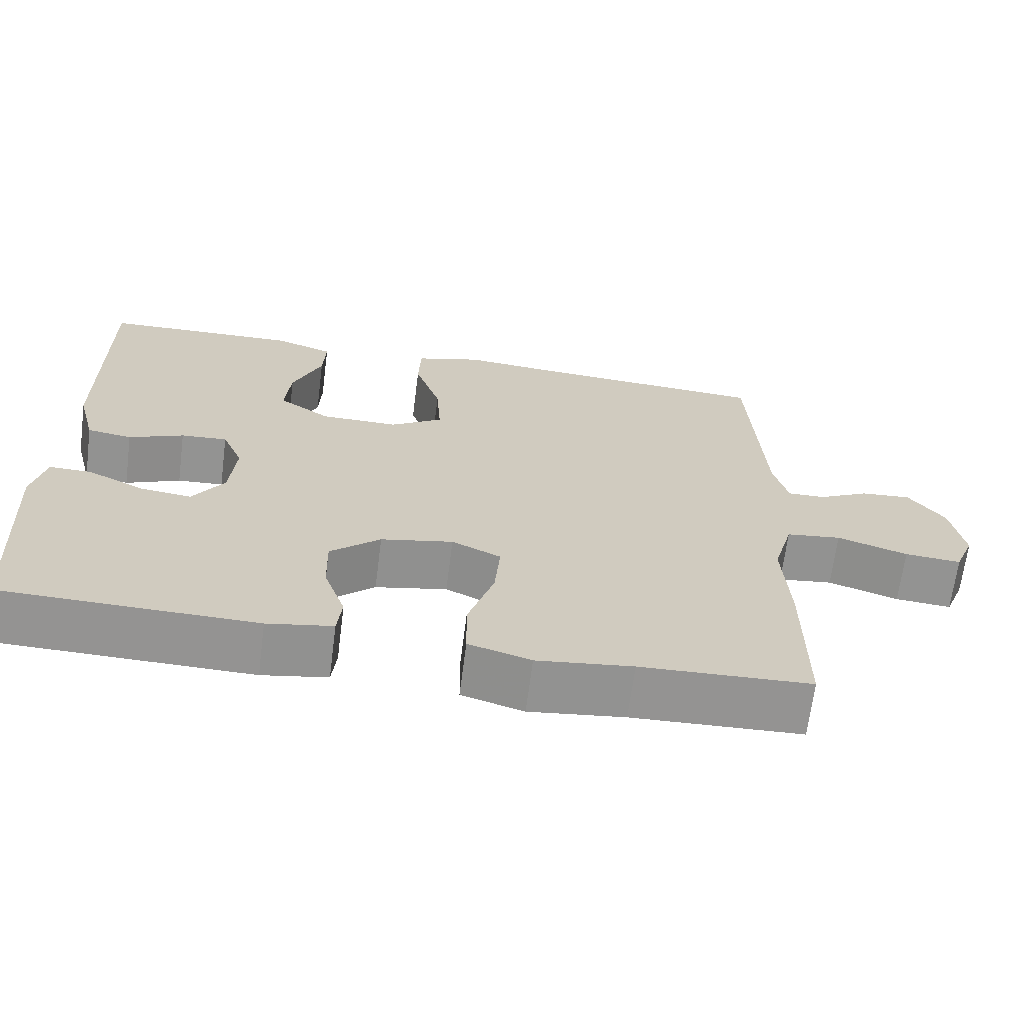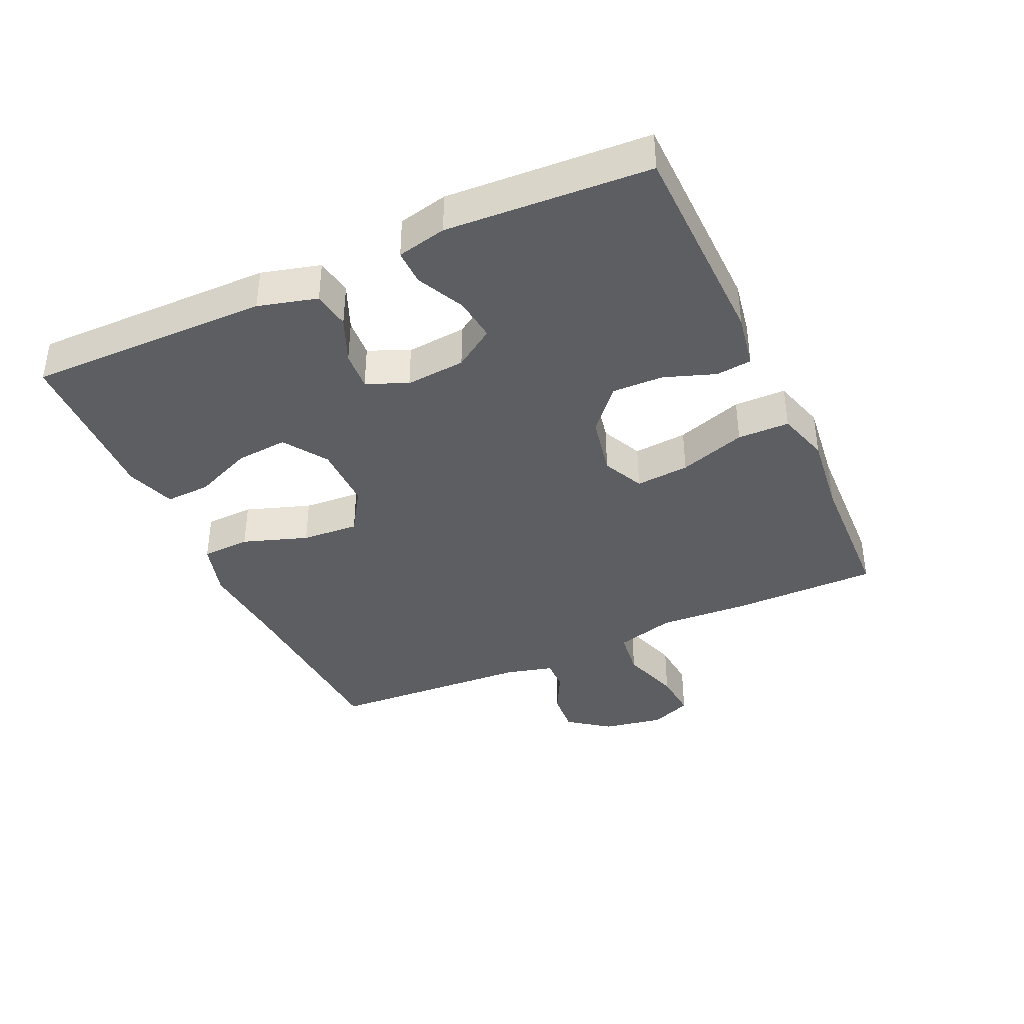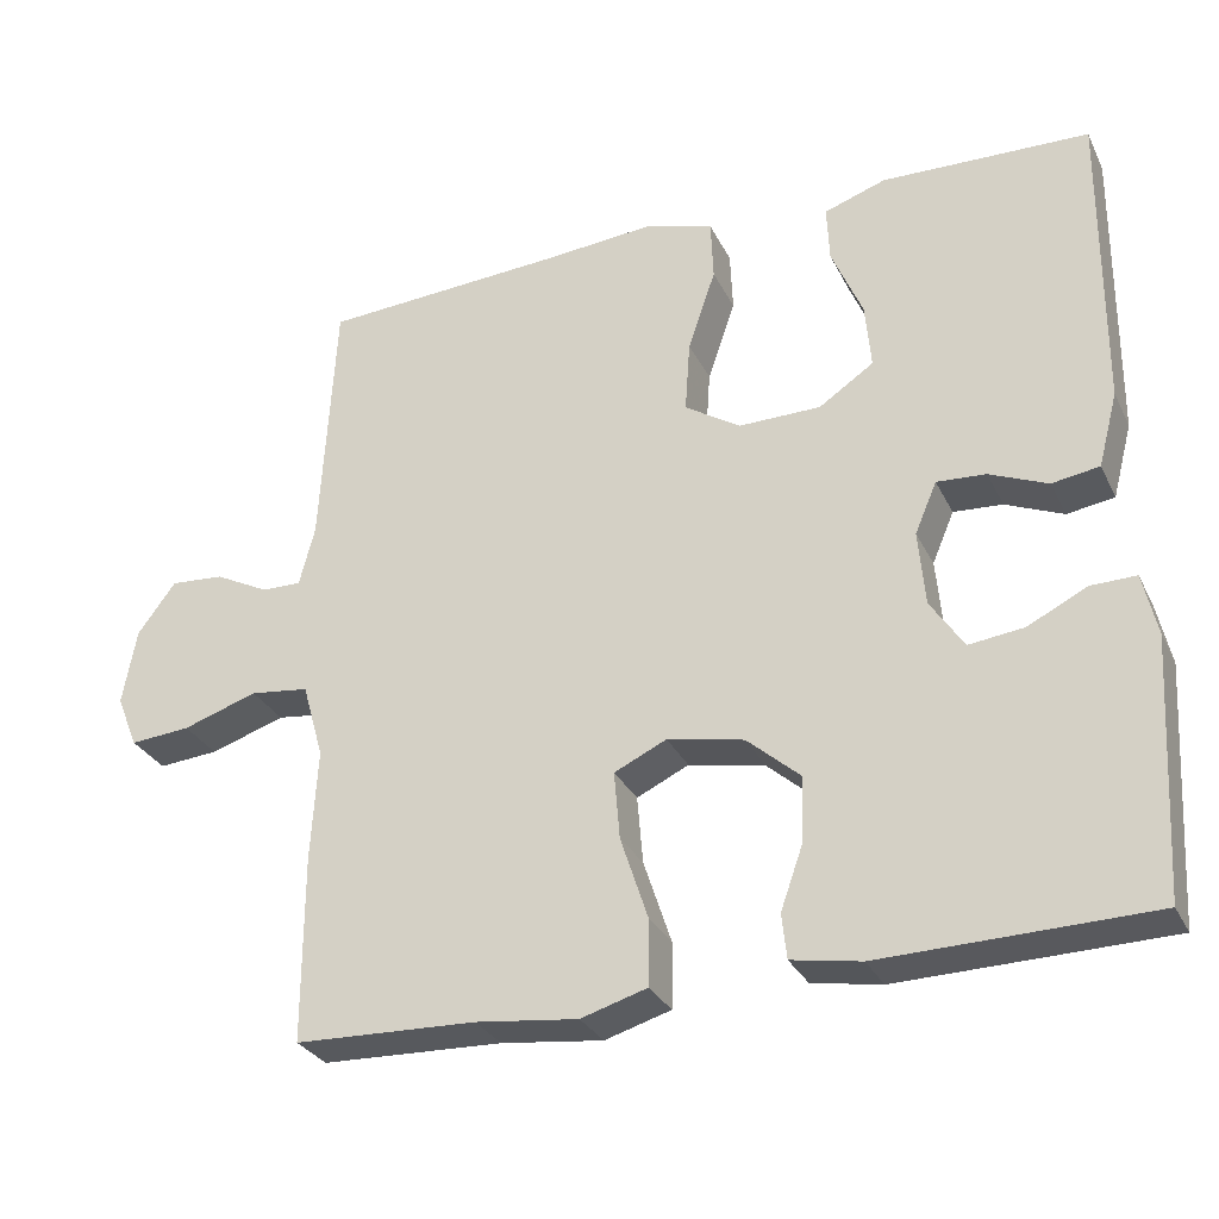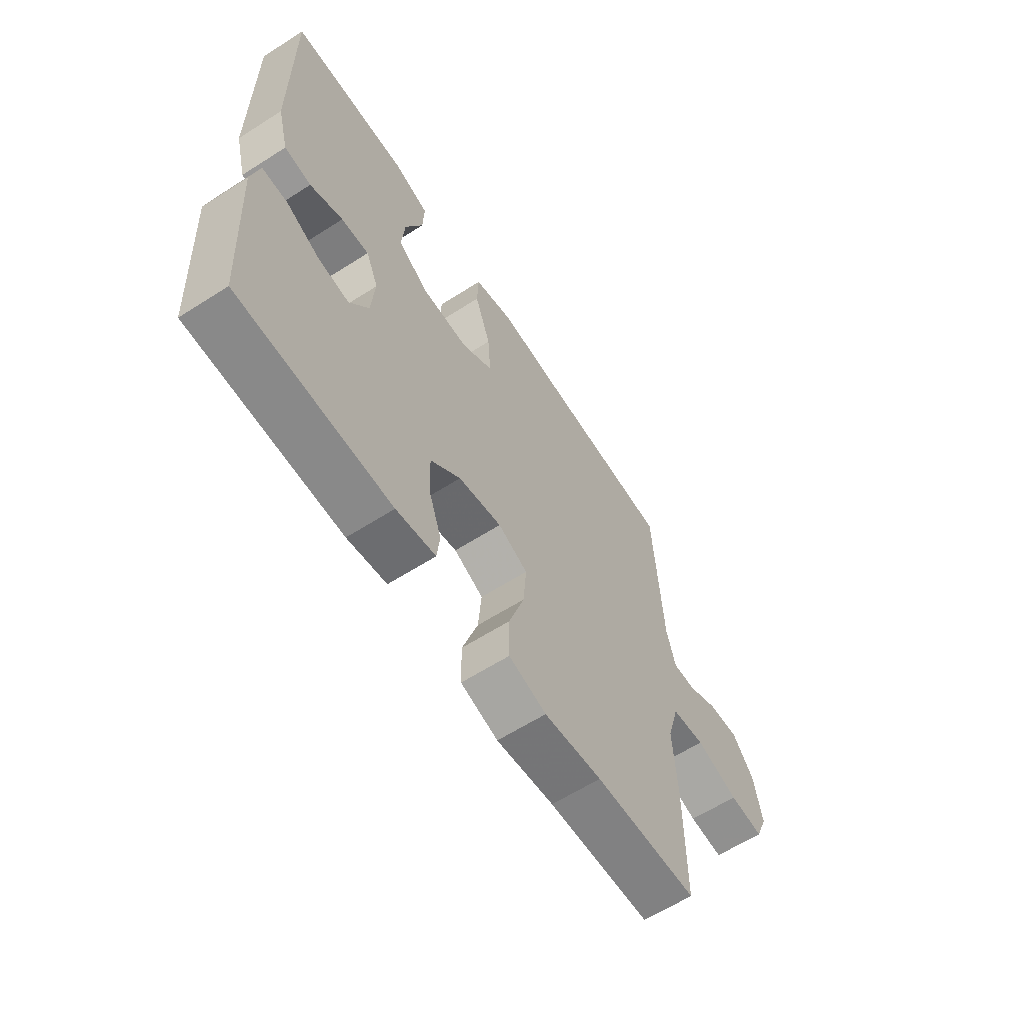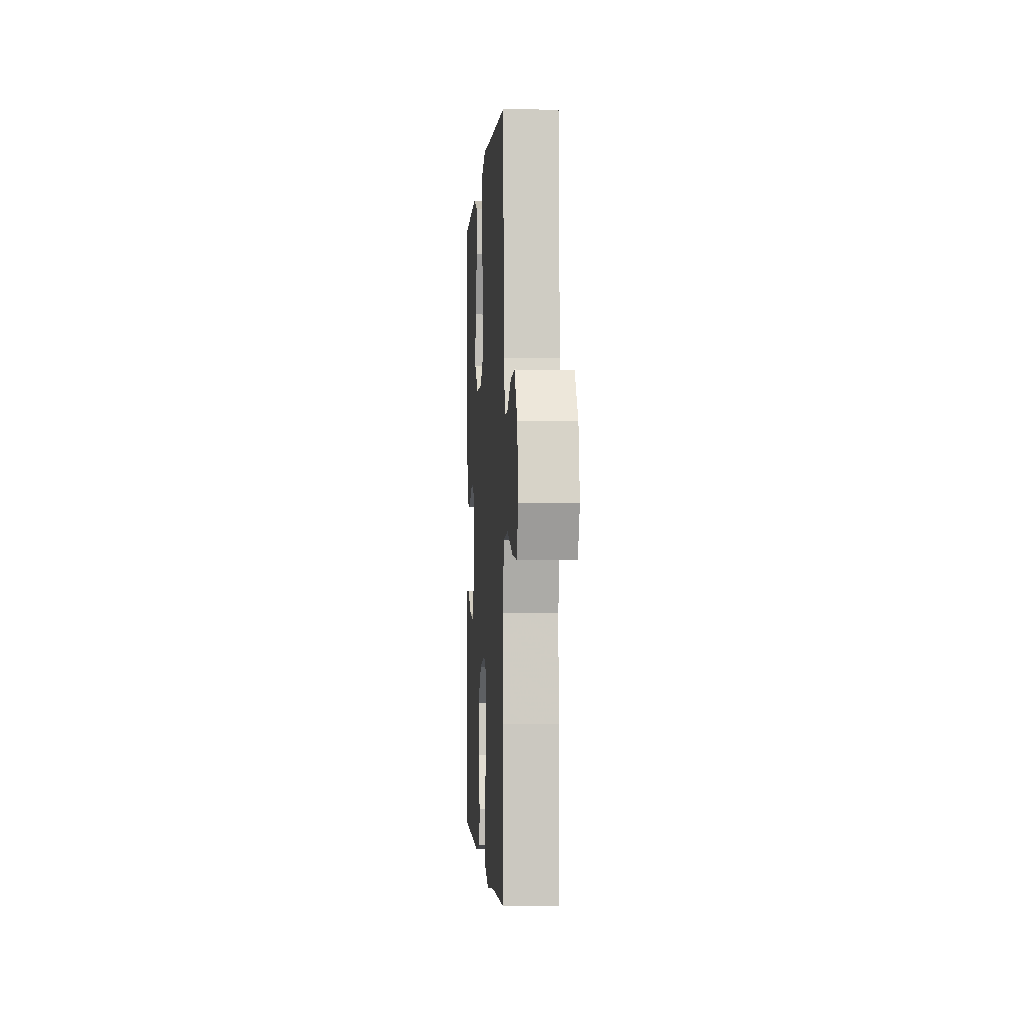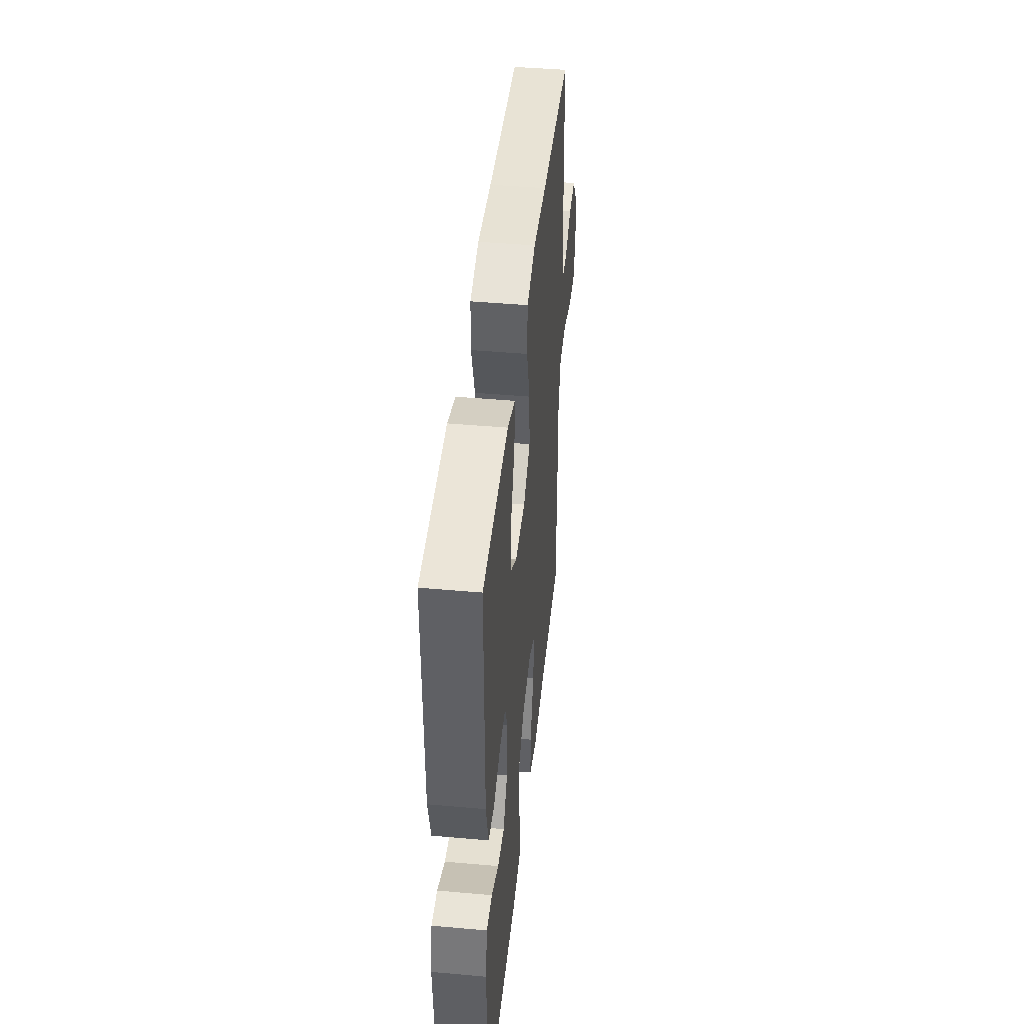
<metadata>
{"format":"obj","ext":"obj","renderer":"f3d","projection":"perspective","resolution":1024,"background":"white","views":[{"elev":-66.8,"azim":172.7,"up":"+Z"},{"elev":-39.0,"azim":114.5,"up":"+Y"},{"elev":-29.8,"azim":22.4,"up":"+Z"},{"elev":-62.1,"azim":122.9,"up":"+Z"},{"elev":-1.7,"azim":-93.7,"up":"+Z"},{"elev":44.3,"azim":96.0,"up":"+Z"}]}
</metadata>
<code>
v -0.5 0.07 0.5
v -0.201 0.07 0.518
v -0.067 0.07 0.529
v 0.019 0.07 0.504
v 0.022 0.07 0.429
v -0.012 0.07 0.329
v -0.018 0.07 0.241
v 0.05 0.07 0.197
v 0.151 0.07 0.198
v 0.218 0.07 0.243
v 0.211 0.07 0.323
v 0.173 0.07 0.413
v 0.17 0.07 0.482
v 0.246 0.07 0.508
v 0.368 0.07 0.504
v 0.5 0.07 0.5
v 0.497 0.07 0.127
v 0.473 0.07 0.036
v 0.415 0.07 0.027
v 0.344 0.07 0.057
v 0.284 0.07 0.061
v 0.257 0.07 -0.002
v 0.265 0.07 -0.094
v 0.306 0.07 -0.156
v 0.373 0.07 -0.148
v 0.446 0.07 -0.112
v 0.501 0.07 -0.111
v 0.518 0.07 -0.187
v 0.5 0.07 -0.5
v 0.172 0.07 -0.507
v 0.087 0.07 -0.492
v 0.081 0.07 -0.437
v 0.109 0.07 -0.358
v 0.111 0.07 -0.279
v 0.046 0.07 -0.222
v -0.048 0.07 -0.203
v -0.112 0.07 -0.233
v -0.105 0.07 -0.316
v -0.071 0.07 -0.419
v -0.072 0.07 -0.499
v -0.153 0.07 -0.523
v -0.278 0.07 -0.508
v -0.5 0.07 -0.5
v -0.5 0.07 -0.273
v -0.492 0.07 -0.135
v -0.518 0.07 -0.043
v -0.59 0.07 -0.034
v -0.682 0.07 -0.064
v -0.756 0.07 -0.07
v -0.782 0.07 -0.006
v -0.765 0.07 0.088
v -0.718 0.07 0.151
v -0.652 0.07 0.146
v -0.586 0.07 0.112
v -0.537 0.07 0.111
v -0.518 0.07 0.184
v -0.5 0 0.5
v -0.201 0 0.518
v -0.067 0 0.529
v 0.019 0 0.504
v 0.022 0 0.429
v -0.012 0 0.329
v -0.018 0 0.241
v 0.05 0 0.197
v 0.151 0 0.198
v 0.218 0 0.243
v 0.211 0 0.323
v 0.173 0 0.413
v 0.17 0 0.482
v 0.246 0 0.508
v 0.368 0 0.504
v 0.5 0 0.5
v 0.497 0 0.127
v 0.473 0 0.036
v 0.415 0 0.027
v 0.344 0 0.057
v 0.284 0 0.061
v 0.257 0 -0.002
v 0.265 0 -0.094
v 0.306 0 -0.156
v 0.373 0 -0.148
v 0.446 0 -0.112
v 0.501 0 -0.111
v 0.518 0 -0.187
v 0.5 0 -0.5
v 0.172 0 -0.507
v 0.087 0 -0.492
v 0.081 0 -0.437
v 0.109 0 -0.358
v 0.111 0 -0.279
v 0.046 0 -0.222
v -0.048 0 -0.203
v -0.112 0 -0.233
v -0.105 0 -0.316
v -0.071 0 -0.419
v -0.072 0 -0.499
v -0.153 0 -0.523
v -0.278 0 -0.508
v -0.5 0 -0.5
v -0.5 0 -0.273
v -0.492 0 -0.135
v -0.518 0 -0.043
v -0.59 0 -0.034
v -0.682 0 -0.064
v -0.756 0 -0.07
v -0.782 0 -0.006
v -0.765 0 0.088
v -0.718 0 0.151
v -0.652 0 0.146
v -0.586 0 0.112
v -0.537 0 0.111
v -0.518 0 0.184
f 51 52 53 54
f 51 54 55
f 50 51 55
f 47 48 49 50
f 46 47 50 55
f 45 46 55 56
f 42 43 44 45
f 38 39 40 41
f 37 38 41 42
f 30 31 32 33
f 30 33 34
f 29 30 34
f 28 29 34 35
f 25 26 27 28
f 24 25 28 35
f 17 18 19 20
f 15 16 17 20
f 15 20 21
f 14 15 21 22
f 11 12 13 14
f 10 11 14 22
f 3 4 5 6
f 2 3 6 7
f 1 2 7
f 56 1 7 8
f 37 42 45 56
f 36 37 56 8
f 23 24 35 36
f 9 10 22 23
f 8 9 23 36
f 110 109 108 107
f 111 110 107
f 111 107 106
f 106 105 104 103
f 111 106 103 102
f 112 111 102 101
f 101 100 99 98
f 97 96 95 94
f 98 97 94 93
f 89 88 87 86
f 90 89 86
f 90 86 85
f 91 90 85 84
f 84 83 82 81
f 91 84 81 80
f 76 75 74 73
f 76 73 72 71
f 77 76 71
f 78 77 71 70
f 70 69 68 67
f 78 70 67 66
f 62 61 60 59
f 63 62 59 58
f 63 58 57
f 64 63 57 112
f 112 101 98 93
f 64 112 93 92
f 92 91 80 79
f 79 78 66 65
f 92 79 65 64
f 1 57 58 2
f 2 58 59 3
f 3 59 60 4
f 4 60 61 5
f 5 61 62 6
f 6 62 63 7
f 7 63 64 8
f 8 64 65 9
f 9 65 66 10
f 10 66 67 11
f 11 67 68 12
f 12 68 69 13
f 13 69 70 14
f 14 70 71 15
f 15 71 72 16
f 16 72 73 17
f 17 73 74 18
f 18 74 75 19
f 19 75 76 20
f 20 76 77 21
f 21 77 78 22
f 22 78 79 23
f 23 79 80 24
f 24 80 81 25
f 25 81 82 26
f 26 82 83 27
f 27 83 84 28
f 28 84 85 29
f 29 85 86 30
f 30 86 87 31
f 31 87 88 32
f 32 88 89 33
f 33 89 90 34
f 34 90 91 35
f 35 91 92 36
f 36 92 93 37
f 37 93 94 38
f 38 94 95 39
f 39 95 96 40
f 40 96 97 41
f 41 97 98 42
f 42 98 99 43
f 43 99 100 44
f 44 100 101 45
f 45 101 102 46
f 46 102 103 47
f 47 103 104 48
f 48 104 105 49
f 49 105 106 50
f 50 106 107 51
f 51 107 108 52
f 52 108 109 53
f 53 109 110 54
f 54 110 111 55
f 55 111 112 56
f 56 112 57 1

</code>
